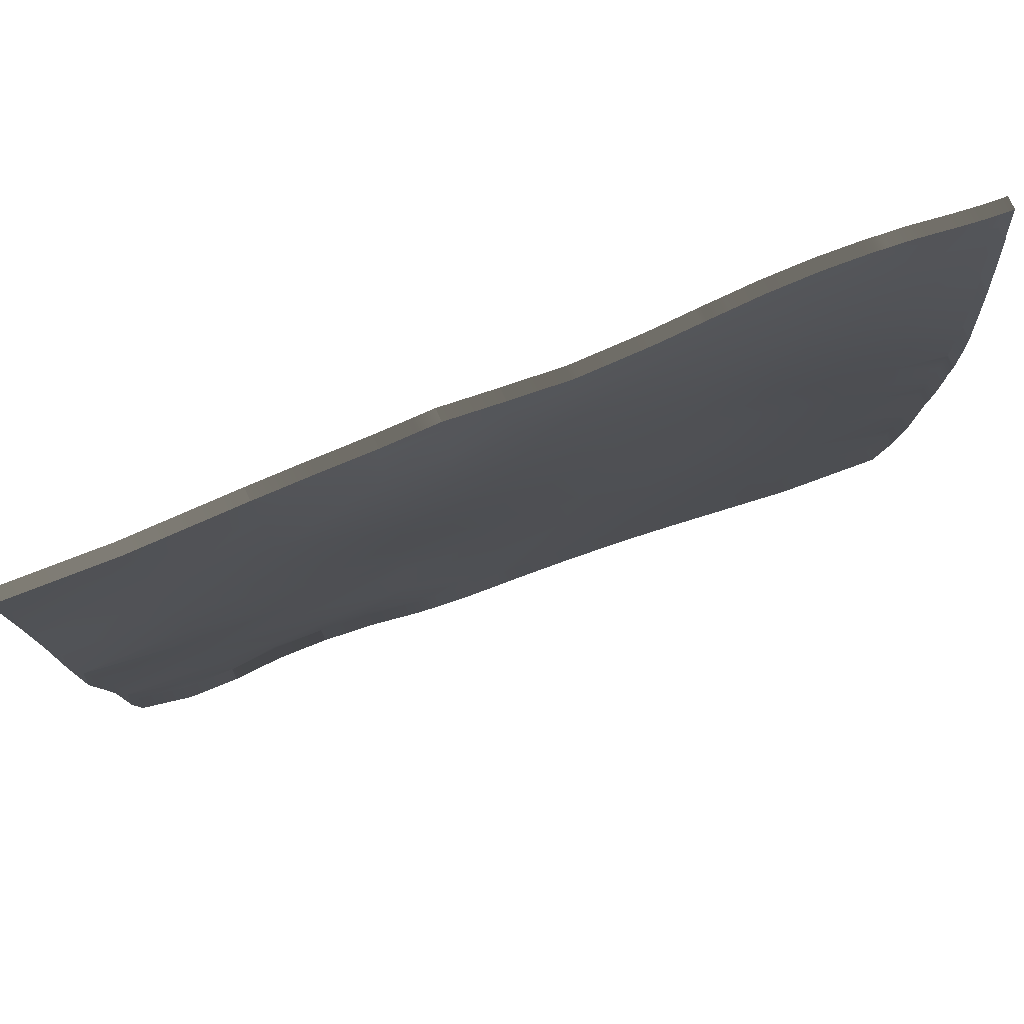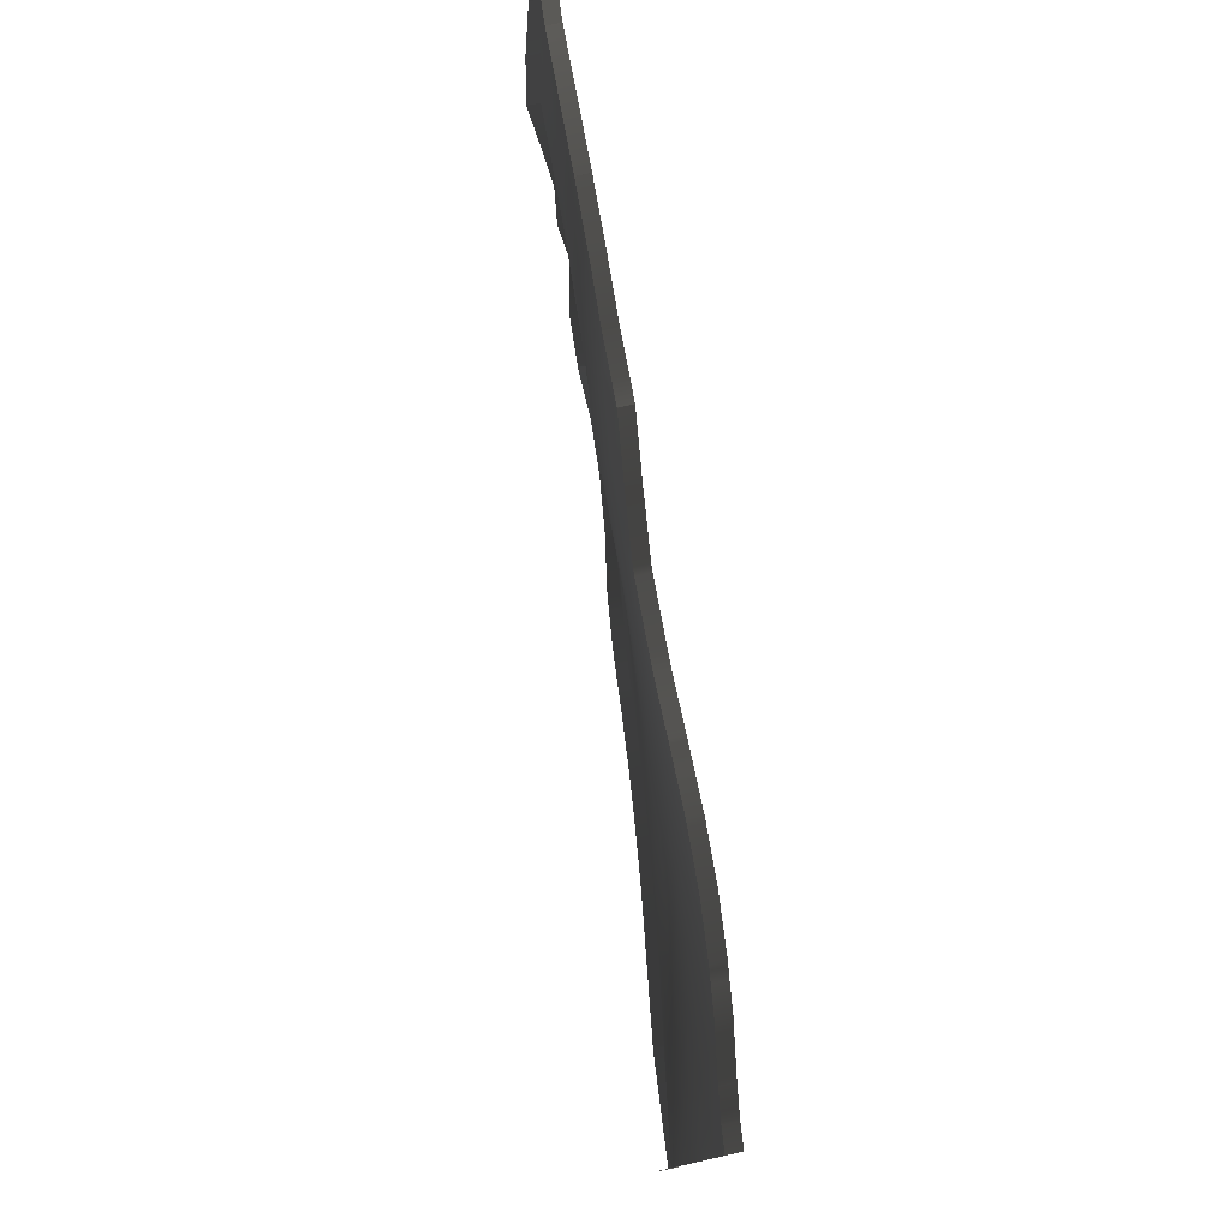
<metadata>
{"format":"obj","ext":"obj","renderer":"f3d","projection":"perspective","resolution":1024,"background":"white","views":[{"elev":79.1,"azim":-25.2,"up":"+Z"},{"elev":79.2,"azim":77.7,"up":"+Z"}]}
</metadata>
<code>
v 6 -0.7356 -4
v 6 -0.7365 -4.006
v 6 -0.7356 -4
v 6 -0.7434 -4.059
v 5.989 -0.7433 -4.066
v 6 -0.738 -4.017
v 6 -0.7447 -4.065
v 5.877 -0.7187 -4
v 5.865 -0.7176 -4.005
v 5.867 -0.7173 -4
v 5.897 -0.7217 -4.01
v 5.903 -0.7217 -4
v 5.914 -0.7236 -4
v 5.916 -0.7261 -4.022
v 5.947 -0.7295 -4.004
v 5.94 -0.7279 -4
v 5.947 -0.729 -4
v 5.95 -0.7295 -4
v 5.969 -0.7322 -4
v 6 -0.7377 -4.015
v 5.979 -0.7335 -4
v 6 -0.7751 -4.335
v 5.998 -0.7747 -4.333
v 6 -0.7749 -4.332
v 6 -0.7777 -4.385
v 5.993 -0.7768 -4.39
v 6 -0.774 -4.322
v 6 -0.7618 -4.202
v 5.999 -0.7608 -4.195
v 6 -0.761 -4.195
v 6 -0.7608 -4.193
v 5.988 -0.7517 -4.131
v 6 -0.7534 -4.132
v 6 -0.7457 -4.073
v 6 -0.7519 -4.12
v 5.062 -0.6649 -5
v 5 -0.6515 -5
v 5.062 -0.6649 -5
v 5 -0.6515 -5
v 5 -0.6515 -5
v 5 -0.6515 -5
v 5.125 -0.6686 -5
v 5.125 -0.6686 -5
v 5.125 -0.6686 -5
v 5.126 -0.6685 -5
v 5.187 -0.6674 -5
v 5.187 -0.6673 -5
v 5.25 -0.6712 -5
v 5.25 -0.6712 -5
v 5.25 -0.6712 -5
v 5.249 -0.6711 -5
v 5.25 -0.6712 -5
v 5.256 -0.672 -5
v 5.376 -0.6902 -5
v 5.321 -0.6803 -5
v 5.375 -0.6905 -4.988
v 5.403 -0.6937 -5
v 5.509 -0.7034 -5
v 5.481 -0.7013 -5
v 5.51 -0.7039 -4.989
v 5.519 -0.7043 -5
v 5.547 -0.7069 -5
v 5.627 -0.7148 -5
v 5.594 -0.7114 -5
v 5.629 -0.7155 -4.984
v 5.676 -0.7206 -5
v 5.676 -0.7209 -4.99
v 5.644 -0.7168 -5
v 5.702 -0.724 -5
v 5.72 -0.7269 -4.976
v 5.722 -0.7266 -5
v 5.759 -0.7319 -5
v 5.375 -0.7073 -4.125
v 5.375 -0.6988 -4.062
v 5.437 -0.7015 -4.062
v 5.44 -0.7118 -4.122
v 5.413 -0.6923 -4
v 5.437 -0.6929 -4
v 5.375 -0.6913 -4
v 5.44 -0.7118 -4.122
v 5.437 -0.7015 -4.062
v 5.5 -0.7114 -4.064
v 5.508 -0.7183 -4.135
v 5.437 -0.6929 -4
v 5.498 -0.7006 -4.001
v 5.76 -0.7348 -4.594
v 5.696 -0.7262 -4.562
v 5.755 -0.7328 -4.537
v 5.755 -0.7328 -4.537
v 5.721 -0.7282 -4.487
v 5.782 -0.7356 -4.492
v 5.696 -0.7262 -4.562
v 5.819 -0.7455 -4.618
v 5.772 -0.738 -4.659
v 5.76 -0.7348 -4.594
v 5.815 -0.7428 -4.546
v 5.755 -0.7328 -4.537
v 5.815 -0.7428 -4.546
v 5.829 -0.7439 -4.489
v 5.877 -0.7562 -4.581
v 5.876 -0.7564 -4.652
v 5.886 -0.7567 -4.51
v 5.886 -0.7567 -4.51
v 5.933 -0.7671 -4.621
v 5.939 -0.7691 -4.565
v 5.951 -0.7716 -4.509
v 6 -0.7774 -4.602
v 5.993 -0.7781 -4.555
v 6 -0.7766 -4.624
v 6 -0.7765 -4.628
v 6 -0.779 -4.531
v 6 -0.7788 -4.492
v 5.565 -0.7162 -4.071
v 5.576 -0.7198 -4.124
v 5.561 -0.7085 -4.006
v 5.624 -0.718 -4.092
v 5.623 -0.7208 -4.153
v 5.63 -0.7123 -4.022
v 5.671 -0.7198 -4.12
v 5.682 -0.7161 -4.066
v 5.695 -0.7103 -4.003
v 5.737 -0.7207 -4.112
v 5.735 -0.7151 -4.047
v 5.755 -0.71 -4
v 5.719 -0.71 -4
v 5.762 -0.7325 -4.437
v 5.803 -0.7192 -4.059
v 5.781 -0.7225 -4.11
v 5.811 -0.7123 -4
v 5.761 -0.7102 -4
v 5.864 -0.7231 -4.049
v 5.86 -0.7283 -4.093
v 5.809 -0.7268 -4.132
v 5.852 -0.7158 -4
v 5.899 -0.7287 -4.059
v 5.889 -0.7231 -4.029
v 5.808 -0.7392 -4.45
v 5.81 -0.7393 -4.384
v 5.751 -0.7312 -4.387
v 5.765 -0.7326 -4.348
v 5.859 -0.7492 -4.441
v 5.886 -0.7535 -4.374
v 5.797 -0.7359 -4.314
v 5.851 -0.7447 -4.315
v 5.777 -0.7317 -4.257
v 5.826 -0.7384 -4.266
v 5.912 -0.7558 -4.307
v 5.883 -0.746 -4.243
v 5.94 -0.7671 -4.438
v 5.94 -0.7671 -4.438
v 5.947 -0.7661 -4.357
v 6 -0.7791 -4.441
v 5.998 -0.7789 -4.433
v 6 -0.7784 -4.479
v 6 -0.7784 -4.479
v 5.962 -0.7656 -4.303
v 5.949 -0.7584 -4.25
v 6 -0.7692 -4.275
v 6 -0.7681 -4.263
v 5.86 -0.7337 -4.143
v 5.885 -0.7406 -4.177
v 5.936 -0.7496 -4.185
v 5.92 -0.7388 -4.113
v 5.941 -0.7338 -4.048
v 6 -0.7377 -4.016
v 5.971 -0.7359 -4.026
v 5.976 -0.7333 -4
v 5.437 -0.6929 -4
v 5.437 -0.6929 -4
v 5.437 -0.6929 -4
v 5.498 -0.7005 -4
v 5.499 -0.7006 -4
v 5.56 -0.7076 -4
v 5.567 -0.708 -4
v 5.627 -0.7098 -4
v 5.644 -0.7102 -4
v 5.69 -0.71 -4
v 5.695 -0.7099 -4
v 5.698 -0.7099 -4
v 5.863 -0.7168 -4
v 5.312 -0.6827 -4.95
v 5.25 -0.6831 -4.875
v 5.374 -0.6906 -4.868
v 5.314 -0.6791 -5
v 5.25 -0.6869 -4.75
v 5.372 -0.6889 -4.749
v 5.44 -0.6979 -4.949
v 5.374 -0.6906 -4.868
v 5.506 -0.7046 -4.879
v 5.44 -0.6979 -4.949
v 5.44 -0.6979 -5
v 5.44 -0.6979 -5
v 5.372 -0.6889 -4.749
v 5.469 -0.7012 -4.735
v 5.25 -0.6927 -4.625
v 5.369 -0.6942 -4.629
v 5.25 -0.6976 -4.5
v 5.375 -0.7024 -4.499
v 5.369 -0.6942 -4.629
v 5.469 -0.7042 -4.602
v 5.375 -0.7024 -4.499
v 5.495 -0.7107 -4.494
v 5 -0.6857 -4.5
v 5 -0.6827 -4.375
v 5.125 -0.6901 -4.375
v 5 -0.6857 -4.5
v 5.125 -0.6905 -4.5
v 5 -0.6857 -4.5
v 5.125 -0.6901 -4.375
v 5 -0.6827 -4.375
v 5 -0.6762 -4.25
v 5.125 -0.6851 -4.25
v 5.25 -0.7013 -4.375
v 5.25 -0.6992 -4.25
v 5.25 -0.7013 -4.375
v 5 -0.6762 -4.25
v 5 -0.674 -4.125
v 5.125 -0.6816 -4.125
v 5 -0.6733 -4
v 5.125 -0.6824 -4
v 5 -0.674 -4.125
v 5.125 -0.6824 -4
v 5.25 -0.6931 -4.125
v 6 -0.7596 -5
v 5.996 -0.7592 -5
v 6 -0.7596 -5
v 5.25 -0.6858 -4
v 5.25 -0.6859 -4
v 5.375 -0.7024 -4.499
v 5.25 -0.7013 -4.375
v 5.375 -0.7114 -4.375
v 5.375 -0.7114 -4.375
v 5.375 -0.7159 -4.25
v 5.495 -0.7107 -4.494
v 5.502 -0.7158 -4.367
v 5.375 -0.7159 -4.25
v 5.513 -0.7195 -4.244
v 5.375 -0.6913 -4
v 5.323 -0.6941 -4.052
v 5.313 -0.6883 -4
v 5.25 -0.6859 -4
v 5.438 -0.7155 -4.175
v 5.375 -0.7073 -4.125
v 5.062 -0.6645 -4.958
v 5 -0.6627 -4.875
v 5.125 -0.675 -4.875
v 5 -0.6626 -4.875
v 5 -0.6515 -5
v 5 -0.6627 -4.875
v 5 -0.6636 -4.75
v 5.125 -0.677 -4.75
v 5.566 -0.7098 -4.949
v 5.616 -0.7163 -4.882
v 5.574 -0.7092 -5
v 5.187 -0.6731 -4.95
v 5.572 -0.7124 -4.777
v 5 -0.6742 -4.625
v 5.125 -0.6835 -4.625
v 5 -0.6742 -4.625
v 5.67 -0.7214 -4.943
v 5.703 -0.7273 -4.87
v 5 -0.6857 -4.5
v 5.661 -0.7231 -4.76
v 5.593 -0.7159 -4.632
v 5.593 -0.7159 -4.632
v 5.622 -0.7202 -4.471
v 5.709 -0.7288 -4.657
v 5.795 -0.74 -4.893
v 5.778 -0.7345 -5
v 5.759 -0.7366 -4.752
v 5.772 -0.738 -4.659
v 5.875 -0.7485 -5
v 5.889 -0.7549 -4.888
v 5.872 -0.7479 -5
v 5.877 -0.7558 -4.76
v 6 -0.7691 -4.875
v 6 -0.7708 -4.843
v 6 -0.7755 -4.75
v 5.82 -0.7464 -4.687
v 5.759 -0.7366 -4.752
v 5.877 -0.7558 -4.76
v 6 -0.7765 -4.63
v 5.937 -0.7669 -4.676
v 6 -0.7755 -4.75
v 6 -0.7755 -4.75
v 5.626 -0.7221 -4.335
v 5.619 -0.7218 -4.227
v 5.701 -0.7264 -4.412
v 5.717 -0.7276 -4.344
v 5.705 -0.7258 -4.264
v 5.566 -0.7206 -4.177
v 5.686 -0.7225 -4.178
v 5.759 -0.7265 -4.183
v 5.772 -0.724 -4.135
v 5.752 -0.7304 -4.307
v 5.828 -0.7347 -4.201
v 6 -0.7596 -5
v 6 -0.7596 -5
v 6 -0.7596 -5
v 6 -0.7691 -4.875
v 6 -0.7691 -4.875
v 6 -0.7787 -4.555
v 6 -0.7776 -4.393
v 6 -0.7791 -4.433
v 6 -0.7507 -4.006
v 6 -0.7498 -4
v 6 -0.7498 -4
v 6 -0.7576 -4.059
v 6 -0.7522 -4.017
v 6 -0.7589 -4.065
v 5.877 -0.7329 -4
v 5.867 -0.7315 -4
v 5.903 -0.7359 -4
v 5.914 -0.7378 -4
v 5.94 -0.7421 -4
v 5.947 -0.7432 -4
v 5.95 -0.7437 -4
v 5.969 -0.7464 -4
v 5.979 -0.7477 -4
v 6 -0.7519 -4.015
v 6 -0.7893 -4.335
v 6 -0.7891 -4.332
v 6 -0.7919 -4.385
v 6 -0.7882 -4.322
v 6 -0.776 -4.202
v 6 -0.7752 -4.195
v 6 -0.775 -4.193
v 6 -0.7676 -4.132
v 6 -0.7599 -4.073
v 6 -0.7661 -4.12
v 5 -0.6657 -5
v 5 -0.6657 -5
v 5 -0.6657 -5
v 5.062 -0.6791 -5
v 5 -0.6657 -5
v 5.125 -0.6828 -5
v 5.125 -0.6828 -5
v 5.126 -0.6827 -5
v 5.187 -0.6815 -5
v 5.25 -0.6854 -5
v 5.25 -0.6854 -5
v 5.249 -0.6853 -5
v 5.25 -0.6854 -5
v 5.256 -0.6862 -5
v 5.321 -0.6945 -5
v 5.376 -0.7044 -5
v 5.403 -0.7079 -5
v 5.481 -0.7155 -5
v 5.509 -0.7176 -5
v 5.519 -0.7185 -5
v 5.547 -0.7211 -5
v 5.594 -0.7256 -5
v 5.627 -0.729 -5
v 5.644 -0.731 -5
v 5.676 -0.7348 -5
v 5.702 -0.7382 -5
v 5.722 -0.7408 -5
v 5.759 -0.7461 -5
v 5.413 -0.7065 -4
v 5.375 -0.7055 -4
v 6 -0.7908 -4.624
v 6 -0.7916 -4.602
v 6 -0.7907 -4.628
v 6 -0.7932 -4.531
v 6 -0.793 -4.492
v 5.755 -0.7242 -4
v 5.719 -0.7242 -4
v 5.811 -0.7265 -4
v 5.761 -0.7244 -4
v 5.852 -0.73 -4
v 6 -0.7926 -4.479
v 6 -0.7933 -4.441
v 6 -0.7926 -4.479
v 6 -0.7834 -4.275
v 6 -0.7823 -4.263
v 6 -0.7519 -4.016
v 5.976 -0.7475 -4
v 5.437 -0.7071 -4
v 5.437 -0.7071 -4
v 5.498 -0.7147 -4
v 5.437 -0.7071 -4
v 5.499 -0.7148 -4
v 5.56 -0.7218 -4
v 5.567 -0.7222 -4
v 5.627 -0.724 -4
v 5.644 -0.7244 -4
v 5.69 -0.7242 -4
v 5.695 -0.7241 -4
v 5.698 -0.7241 -4
v 5.863 -0.731 -4
v 5.314 -0.6933 -5
v 5.44 -0.7121 -5
v 5.44 -0.7121 -5
v 5 -0.6969 -4.375
v 5 -0.6999 -4.5
v 5 -0.6999 -4.5
v 5 -0.6999 -4.5
v 5 -0.6904 -4.25
v 5 -0.6969 -4.375
v 5 -0.6882 -4.125
v 5 -0.6904 -4.25
v 5.125 -0.6966 -4
v 5 -0.6875 -4
v 5 -0.6882 -4.125
v 5.125 -0.6966 -4
v 5.996 -0.7734 -5
v 6 -0.7738 -5
v 5.25 -0.7 -4
v 5.25 -0.7001 -4
v 5.375 -0.7055 -4
v 5.313 -0.7025 -4
v 5.25 -0.7001 -4
v 5 -0.6769 -4.875
v 5 -0.6768 -4.875
v 5 -0.6657 -5
v 5 -0.6778 -4.75
v 5 -0.6769 -4.875
v 5.574 -0.7234 -5
v 5 -0.6884 -4.625
v 5 -0.6884 -4.625
v 5 -0.6999 -4.5
v 5.778 -0.7487 -5
v 5.872 -0.7621 -5
v 5.875 -0.7627 -5
v 6 -0.785 -4.843
v 6 -0.7897 -4.75
v 6 -0.7907 -4.63
v 6 -0.7897 -4.75
v 6 -0.7897 -4.75
v 6 -0.7738 -5
v 6 -0.7738 -5
v 6 -0.7738 -5
v 6 -0.7833 -4.875
v 6 -0.7833 -4.875
v 6 -0.7929 -4.555
v 6 -0.7918 -4.393
v 6 -0.7933 -4.433
f 1 2 3
f 4 5 6
f 4 7 5
f 8 9 10
f 8 11 9
f 8 12 11
f 11 13 14
f 11 12 13
f 13 15 14
f 13 16 15
f 17 15 16
f 18 15 17
f 18 19 15
f 3 20 21
f 3 2 20
f 22 23 24
f 25 23 22
f 25 26 23
f 24 23 27
f 28 29 30
f 31 32 33
f 31 29 32
f 31 30 29
f 34 5 7
f 34 32 5
f 34 35 32
f 35 33 32
f 36 37 38
f 37 39 40
f 37 36 39
f 41 40 39
f 42 43 44
f 36 43 42
f 36 38 43
f 45 46 47
f 45 43 46
f 45 44 43
f 48 49 50
f 51 49 48
f 47 49 51
f 47 46 49
f 52 49 53
f 50 49 52
f 54 55 56
f 54 56 57
f 58 59 60
f 61 60 62
f 58 60 61
f 63 64 65
f 66 65 67
f 66 68 65
f 63 65 68
f 69 67 70
f 69 66 67
f 69 70 71
f 71 70 72
f 73 74 75
f 75 76 73
f 74 77 78
f 74 79 77
f 78 75 74
f 80 81 82
f 82 83 80
f 81 84 85
f 85 82 81
f 86 87 88
f 89 90 91
f 92 90 89
f 93 94 95
f 96 93 95
f 97 96 95
f 91 98 89
f 99 98 91
f 93 96 100
f 100 101 93
f 98 99 102
f 103 100 96
f 104 100 105
f 101 100 104
f 105 103 106
f 100 103 105
f 107 105 108
f 107 109 105
f 110 105 109
f 110 104 105
f 111 106 112
f 111 108 106
f 105 106 108
f 83 82 113
f 113 114 83
f 82 85 115
f 115 113 82
f 114 113 116
f 116 117 114
f 113 115 118
f 118 116 113
f 119 116 120
f 117 116 119
f 120 118 121
f 116 118 120
f 122 120 123
f 119 120 122
f 124 121 125
f 124 123 121
f 120 121 123
f 126 91 90
f 122 123 127
f 127 128 122
f 129 127 130
f 123 130 127
f 123 124 130
f 127 131 132
f 133 127 132
f 128 127 133
f 127 134 9
f 127 129 134
f 9 131 127
f 132 131 135
f 136 11 14
f 136 9 11
f 136 131 9
f 136 135 131
f 136 14 135
f 137 99 91
f 91 126 137
f 138 137 126
f 139 138 126
f 140 138 139
f 99 137 141
f 141 102 99
f 141 138 142
f 137 138 141
f 138 143 144
f 140 143 138
f 143 145 146
f 146 144 143
f 142 144 147
f 138 144 142
f 144 146 148
f 148 147 144
f 102 141 149
f 150 106 103
f 149 142 151
f 141 142 149
f 152 149 153
f 152 154 149
f 112 150 155
f 112 106 150
f 149 151 26
f 26 153 149
f 151 147 156
f 142 147 151
f 147 148 157
f 157 156 147
f 151 156 23
f 23 26 151
f 158 157 159
f 158 156 157
f 158 23 156
f 158 27 23
f 132 160 133
f 148 161 162
f 162 157 148
f 161 160 163
f 163 162 161
f 157 162 29
f 29 159 157
f 29 28 159
f 162 163 32
f 32 29 162
f 163 160 132
f 135 163 132
f 164 163 135
f 14 164 135
f 15 164 14
f 163 164 5
f 5 32 163
f 165 21 20
f 165 166 21
f 166 167 21
f 167 15 19
f 167 166 15
f 166 164 15
f 166 5 164
f 166 6 5
f 166 165 6
f 168 78 77
f 169 78 168
f 170 85 84
f 170 171 85
f 172 85 171
f 172 115 85
f 172 173 115
f 174 115 173
f 174 118 115
f 174 175 118
f 176 118 175
f 176 121 118
f 176 177 121
f 177 178 121
f 179 121 178
f 179 125 121
f 180 9 134
f 180 10 9
f 181 182 183
f 181 49 182
f 181 53 49
f 181 184 53
f 184 56 55
f 184 181 56
f 181 183 56
f 183 185 186
f 182 185 183
f 187 188 189
f 190 56 183
f 190 57 56
f 190 191 57
f 192 60 59
f 192 187 60
f 187 189 60
f 188 193 194
f 194 189 188
f 185 195 196
f 196 186 185
f 196 197 198
f 195 197 196
f 194 199 200
f 193 199 194
f 200 201 202
f 199 201 200
f 203 204 205
f 206 207 208
f 206 209 207
f 210 211 212
f 210 205 204
f 210 212 205
f 197 209 213
f 207 209 197
f 205 212 214
f 214 215 205
f 216 217 218
f 216 212 211
f 216 218 212
f 219 220 221
f 221 218 217
f 221 220 218
f 220 222 218
f 212 218 223
f 223 214 212
f 224 225 226
f 227 218 222
f 227 223 218
f 227 228 223
f 229 230 231
f 197 213 198
f 232 214 233
f 215 214 232
f 234 231 235
f 229 231 234
f 235 236 237
f 231 236 235
f 214 223 73
f 73 233 214
f 238 239 240
f 240 239 241
f 241 223 228
f 241 239 223
f 239 73 223
f 239 74 73
f 239 79 74
f 239 238 79
f 242 80 83
f 242 243 80
f 242 236 243
f 242 237 236
f 242 83 237
f 244 245 246
f 244 247 245
f 247 244 248
f 248 38 37
f 248 244 38
f 244 43 38
f 244 246 43
f 249 250 251
f 249 246 245
f 249 251 246
f 252 189 253
f 252 60 189
f 252 62 60
f 252 254 62
f 254 65 64
f 254 252 65
f 252 253 65
f 255 246 182
f 255 43 246
f 255 46 43
f 255 49 46
f 255 182 49
f 189 194 256
f 256 253 189
f 182 251 185
f 246 251 182
f 251 257 258
f 251 259 257
f 250 259 251
f 260 253 261
f 260 65 253
f 260 67 65
f 260 70 67
f 260 261 70
f 258 208 207
f 258 262 208
f 257 262 258
f 253 256 263
f 263 261 253
f 251 258 195
f 195 185 251
f 194 200 264
f 195 207 197
f 264 256 194
f 258 207 195
f 265 234 266
f 200 202 264
f 263 264 267
f 256 264 263
f 92 266 90
f 92 265 266
f 87 267 264
f 87 86 267
f 268 72 70
f 268 269 72
f 70 261 268
f 270 268 261
f 261 263 270
f 267 270 263
f 271 270 267
f 86 271 267
f 272 268 273
f 272 274 268
f 269 268 274
f 268 270 275
f 275 273 268
f 226 273 276
f 225 273 226
f 225 272 273
f 277 275 278
f 277 276 275
f 273 275 276
f 279 93 101
f 279 94 93
f 279 280 94
f 279 281 280
f 279 101 281
f 282 104 110
f 282 283 104
f 283 101 104
f 283 281 101
f 283 284 281
f 283 285 284
f 285 283 282
f 266 235 286
f 234 235 266
f 286 237 287
f 235 237 286
f 288 286 289
f 288 266 286
f 288 90 266
f 288 126 90
f 288 139 126
f 288 289 139
f 286 287 290
f 290 289 286
f 291 114 117
f 291 83 114
f 291 237 83
f 291 287 237
f 291 117 287
f 292 122 293
f 292 119 122
f 292 117 119
f 292 287 117
f 292 290 287
f 292 293 290
f 294 128 133
f 294 122 128
f 294 293 122
f 294 133 293
f 289 140 139
f 295 140 289
f 295 143 140
f 295 145 143
f 295 290 145
f 295 289 290
f 293 145 290
f 296 145 293
f 296 146 145
f 296 148 146
f 296 161 148
f 296 160 161
f 296 133 160
f 296 293 133
f 297 298 226
f 299 226 298
f 299 224 226
f 300 276 301
f 297 276 300
f 297 226 276
f 301 276 277
f 302 108 111
f 302 107 108
f 303 26 25
f 303 153 26
f 303 304 153
f 304 152 153
f 2 1 305
f 306 305 1
f 1 3 306
f 307 306 3
f 4 6 308
f 309 308 6
f 7 4 310
f 308 310 4
f 8 10 311
f 312 311 10
f 12 8 313
f 311 313 8
f 13 12 314
f 313 314 12
f 16 13 315
f 314 315 13
f 17 16 316
f 315 316 16
f 18 17 317
f 316 317 17
f 19 18 318
f 317 318 18
f 3 21 307
f 319 307 21
f 20 2 320
f 305 320 2
f 22 24 321
f 322 321 24
f 25 22 323
f 321 323 22
f 24 27 322
f 324 322 27
f 28 30 325
f 326 325 30
f 31 33 327
f 328 327 33
f 30 31 326
f 327 326 31
f 34 7 329
f 310 329 7
f 35 34 330
f 329 330 34
f 33 35 328
f 330 328 35
f 37 40 331
f 332 331 40
f 39 36 333
f 334 333 36
f 40 41 332
f 335 332 41
f 41 39 335
f 333 335 39
f 42 44 336
f 337 336 44
f 36 42 334
f 336 334 42
f 45 47 338
f 339 338 47
f 44 45 337
f 338 337 45
f 48 50 340
f 341 340 50
f 51 48 342
f 340 342 48
f 47 51 339
f 342 339 51
f 52 53 343
f 344 343 53
f 50 52 341
f 343 341 52
f 55 54 345
f 346 345 54
f 54 57 346
f 347 346 57
f 59 58 348
f 349 348 58
f 61 62 350
f 351 350 62
f 58 61 349
f 350 349 61
f 64 63 352
f 353 352 63
f 68 66 354
f 355 354 66
f 63 68 353
f 354 353 68
f 66 69 355
f 356 355 69
f 69 71 356
f 357 356 71
f 71 72 357
f 358 357 72
f 77 79 359
f 360 359 79
f 109 107 361
f 362 361 107
f 110 109 363
f 361 363 109
f 111 112 364
f 365 364 112
f 124 125 366
f 367 366 125
f 129 130 368
f 369 368 130
f 130 124 369
f 366 369 124
f 134 129 370
f 368 370 129
f 154 152 371
f 372 371 152
f 112 155 365
f 373 365 155
f 158 159 374
f 375 374 159
f 27 158 324
f 374 324 158
f 159 28 375
f 325 375 28
f 165 20 376
f 320 376 20
f 21 167 319
f 377 319 167
f 167 19 377
f 318 377 19
f 6 165 309
f 376 309 165
f 168 77 378
f 359 378 77
f 169 168 379
f 378 379 168
f 171 170 380
f 381 380 170
f 172 171 382
f 380 382 171
f 173 172 383
f 382 383 172
f 174 173 384
f 383 384 173
f 175 174 385
f 384 385 174
f 176 175 386
f 385 386 175
f 177 176 387
f 386 387 176
f 178 177 388
f 387 388 177
f 179 178 389
f 388 389 178
f 125 179 367
f 389 367 179
f 180 134 390
f 370 390 134
f 10 180 312
f 390 312 180
f 53 184 344
f 391 344 184
f 184 55 391
f 345 391 55
f 57 191 347
f 392 347 191
f 192 59 393
f 348 393 59
f 204 203 394
f 395 394 203
f 206 208 396
f 397 396 208
f 211 210 398
f 399 398 210
f 210 204 399
f 394 399 204
f 217 216 400
f 401 400 216
f 216 211 401
f 398 401 211
f 220 219 402
f 403 402 219
f 219 221 403
f 404 403 221
f 221 217 404
f 400 404 217
f 222 220 405
f 402 405 220
f 225 224 406
f 407 406 224
f 227 222 408
f 405 408 222
f 228 227 409
f 408 409 227
f 238 240 410
f 411 410 240
f 240 241 411
f 412 411 241
f 241 228 412
f 409 412 228
f 79 238 360
f 410 360 238
f 245 247 413
f 414 413 247
f 247 248 414
f 415 414 248
f 248 37 415
f 331 415 37
f 250 249 416
f 417 416 249
f 249 245 417
f 413 417 245
f 62 254 351
f 418 351 254
f 254 64 418
f 352 418 64
f 257 259 419
f 420 419 259
f 259 250 420
f 416 420 250
f 208 262 397
f 421 397 262
f 262 257 421
f 419 421 257
f 72 269 358
f 422 358 269
f 274 272 423
f 424 423 272
f 269 274 422
f 423 422 274
f 272 225 424
f 406 424 225
f 277 278 425
f 426 425 278
f 282 110 427
f 363 427 110
f 284 285 428
f 429 428 285
f 285 282 429
f 427 429 282
f 298 297 430
f 431 430 297
f 299 298 432
f 430 432 298
f 224 299 407
f 432 407 299
f 300 301 433
f 434 433 301
f 297 300 431
f 433 431 300
f 301 277 434
f 425 434 277
f 302 111 435
f 364 435 111
f 107 302 362
f 435 362 302
f 303 25 436
f 323 436 25
f 304 303 437
f 436 437 303
f 152 304 372
f 437 372 304

</code>
